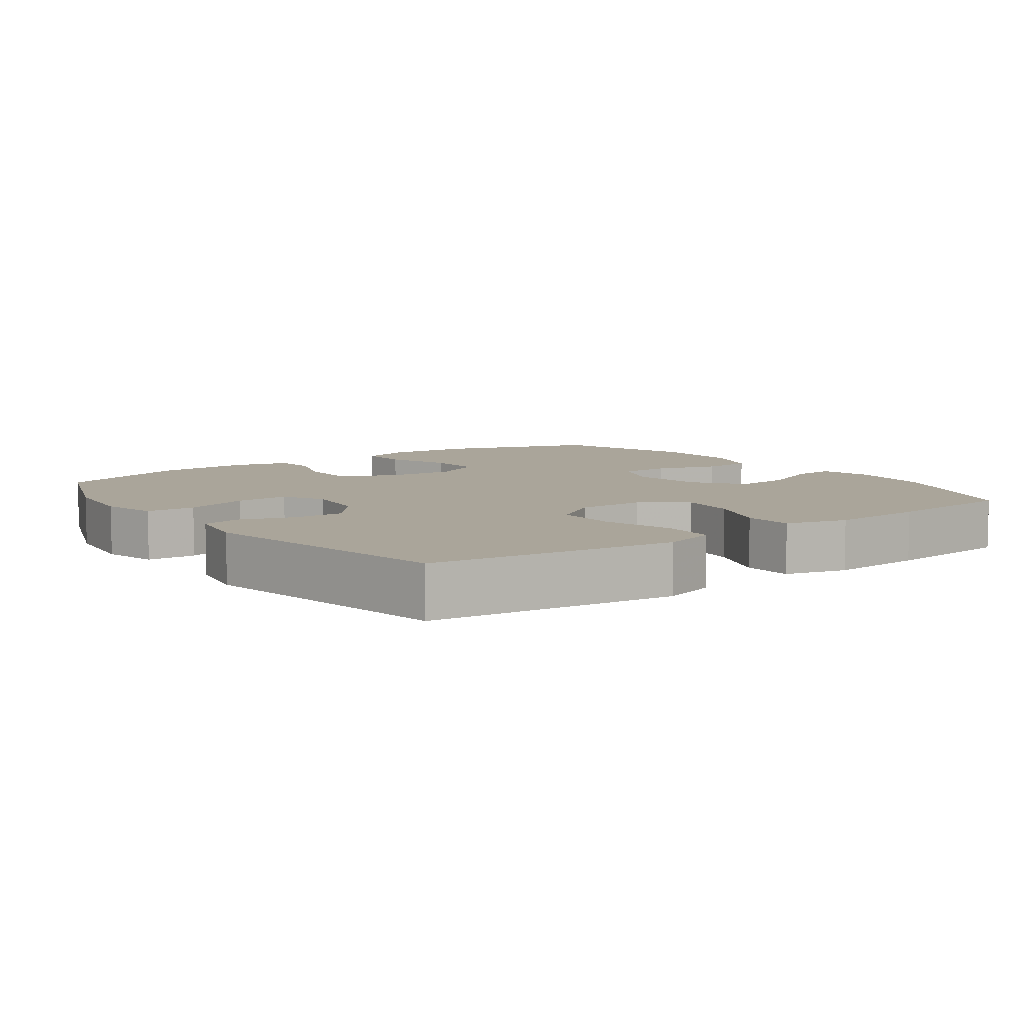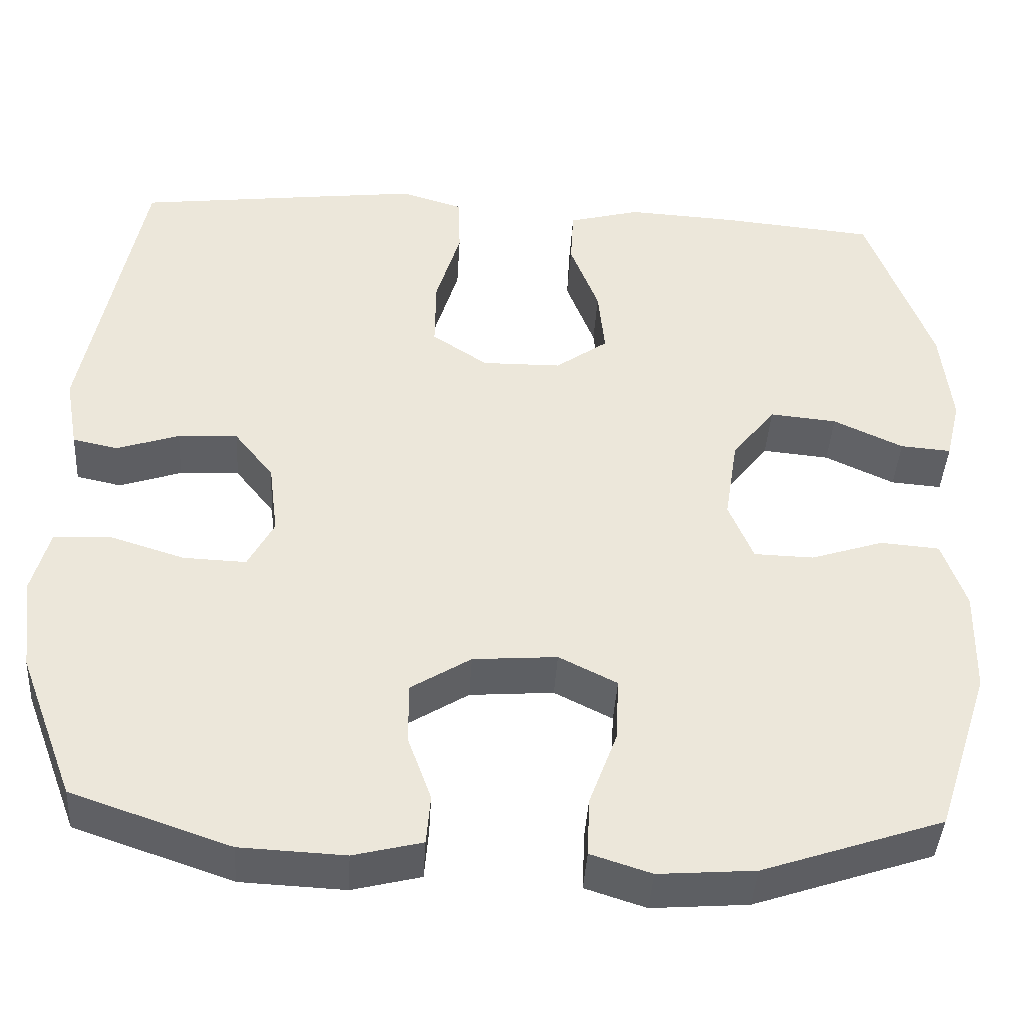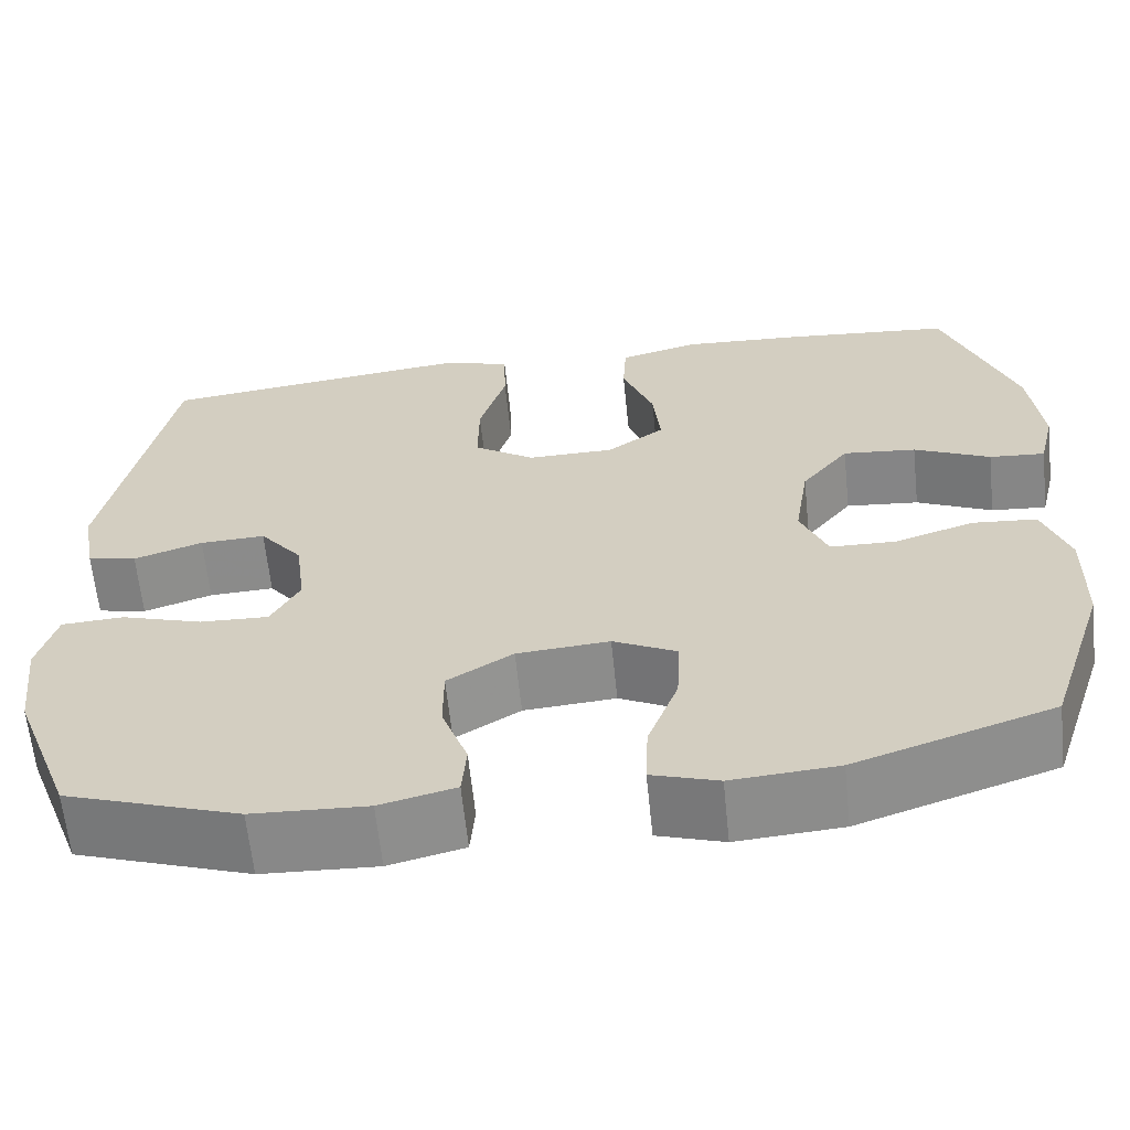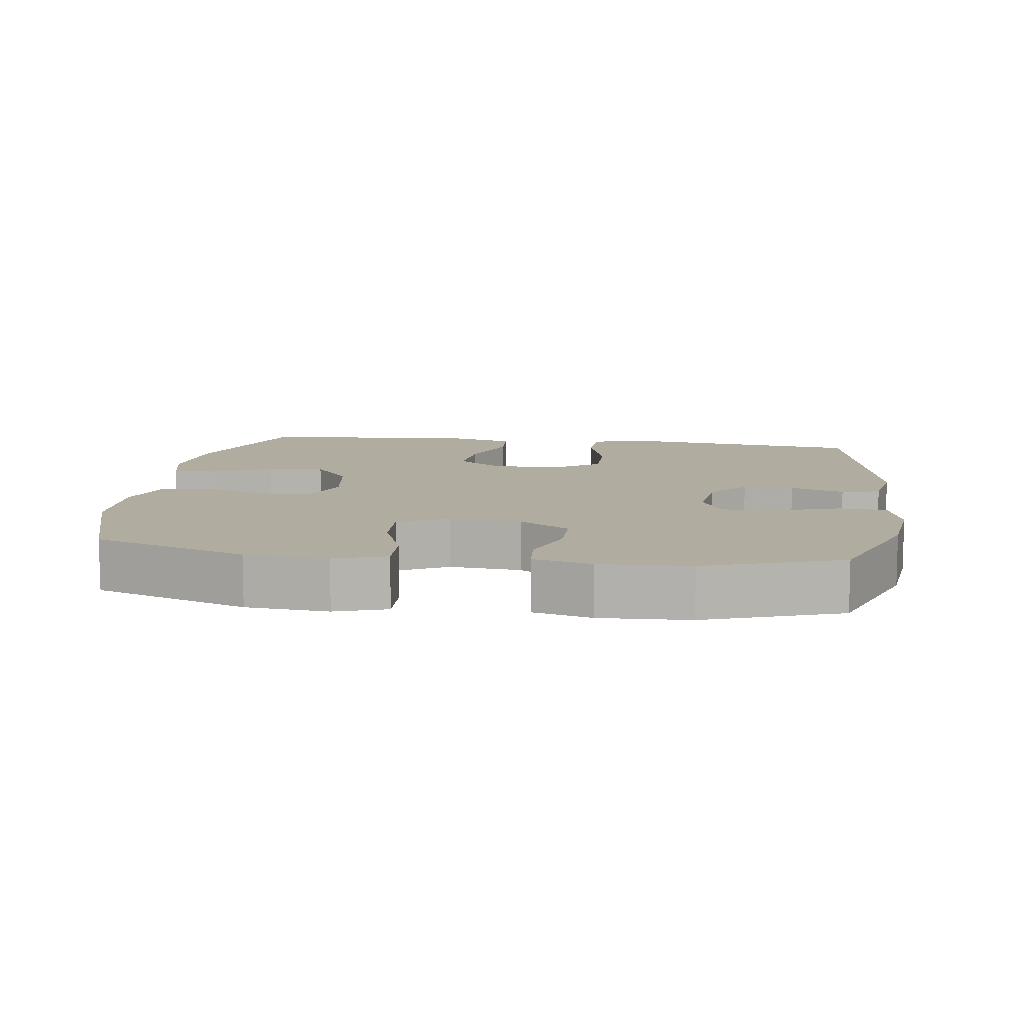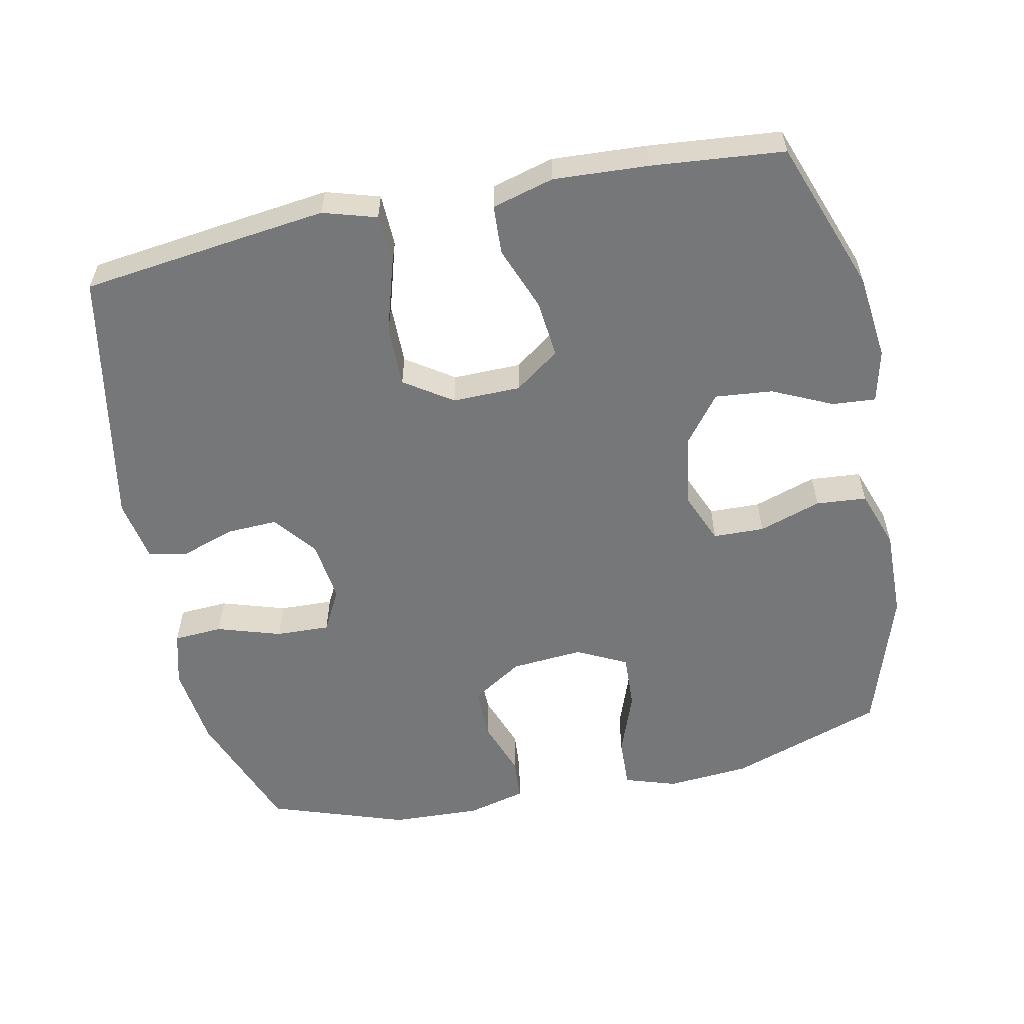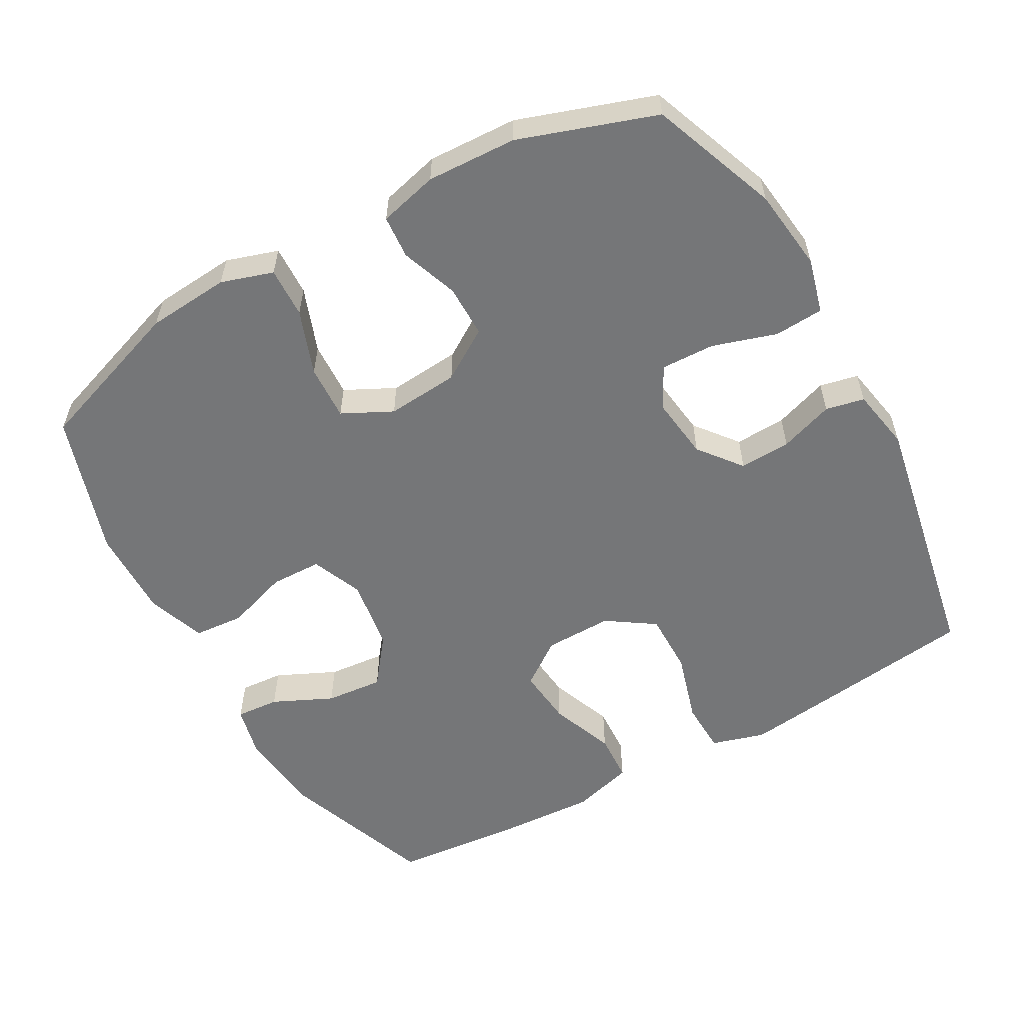
<metadata>
{"format":"obj","ext":"obj","renderer":"f3d","projection":"perspective","resolution":1024,"background":"white","views":[{"elev":7.7,"azim":-35.9,"up":"+Y"},{"elev":-41.7,"azim":-3.4,"up":"+Z"},{"elev":-63.3,"azim":5.9,"up":"+Z"},{"elev":10.1,"azim":-172.0,"up":"+Y"},{"elev":-57.0,"azim":11.9,"up":"+Y"},{"elev":-56.8,"azim":-150.5,"up":"+Y"}]}
</metadata>
<code>
v -0.5 0.07 -0.5
v -0.568 0.07 -0.319
v -0.582 0.07 -0.201
v -0.561 0.07 -0.123
v -0.491 0.07 -0.119
v -0.4 0.07 -0.148
v -0.323 0.07 -0.151
v -0.291 0.07 -0.091
v -0.302 0.07 -0.002
v -0.35 0.07 0.059
v -0.423 0.07 0.056
v -0.5 0.07 0.03
v -0.555 0.07 0.042
v -0.571 0.07 0.131
v -0.5 0.07 0.5
v -0.265 0.07 0.529
v -0.148 0.07 0.543
v -0.072 0.07 0.52
v -0.07 0.07 0.445
v -0.1 0.07 0.345
v -0.101 0.07 0.257
v -0.033 0.07 0.211
v 0.064 0.07 0.212
v 0.128 0.07 0.258
v 0.12 0.07 0.34
v 0.085 0.07 0.432
v 0.089 0.07 0.502
v 0.177 0.07 0.526
v 0.312 0.07 0.518
v 0.5 0.07 0.5
v 0.579 0.07 0.282
v 0.592 0.07 0.16
v 0.574 0.07 0.085
v 0.512 0.07 0.09
v 0.427 0.07 0.13
v 0.345 0.07 0.138
v 0.292 0.07 0.07
v 0.276 0.07 -0.033
v 0.306 0.07 -0.106
v 0.379 0.07 -0.108
v 0.468 0.07 -0.079
v 0.54 0.07 -0.085
v 0.569 0.07 -0.169
v 0.566 0.07 -0.297
v 0.5 0.07 -0.5
v 0.28 0.07 -0.575
v 0.162 0.07 -0.584
v 0.088 0.07 -0.56
v 0.091 0.07 -0.488
v 0.125 0.07 -0.396
v 0.129 0.07 -0.317
v 0.058 0.07 -0.281
v -0.045 0.07 -0.289
v -0.118 0.07 -0.335
v -0.118 0.07 -0.41
v -0.089 0.07 -0.491
v -0.094 0.07 -0.552
v -0.178 0.07 -0.573
v -0.306 0.07 -0.567
v -0.5 0 -0.5
v -0.568 0 -0.319
v -0.582 0 -0.201
v -0.561 0 -0.123
v -0.491 0 -0.119
v -0.4 0 -0.148
v -0.323 0 -0.151
v -0.291 0 -0.091
v -0.302 0 -0.002
v -0.35 0 0.059
v -0.423 0 0.056
v -0.5 0 0.03
v -0.555 0 0.042
v -0.571 0 0.131
v -0.5 0 0.5
v -0.265 0 0.529
v -0.148 0 0.543
v -0.072 0 0.52
v -0.07 0 0.445
v -0.1 0 0.345
v -0.101 0 0.257
v -0.033 0 0.211
v 0.064 0 0.212
v 0.128 0 0.258
v 0.12 0 0.34
v 0.085 0 0.432
v 0.089 0 0.502
v 0.177 0 0.526
v 0.312 0 0.518
v 0.5 0 0.5
v 0.579 0 0.282
v 0.592 0 0.16
v 0.574 0 0.085
v 0.512 0 0.09
v 0.427 0 0.13
v 0.345 0 0.138
v 0.292 0 0.07
v 0.276 0 -0.033
v 0.306 0 -0.106
v 0.379 0 -0.108
v 0.468 0 -0.079
v 0.54 0 -0.085
v 0.569 0 -0.169
v 0.566 0 -0.297
v 0.5 0 -0.5
v 0.28 0 -0.575
v 0.162 0 -0.584
v 0.088 0 -0.56
v 0.091 0 -0.488
v 0.125 0 -0.396
v 0.129 0 -0.317
v 0.058 0 -0.281
v -0.045 0 -0.289
v -0.118 0 -0.335
v -0.118 0 -0.41
v -0.089 0 -0.491
v -0.094 0 -0.552
v -0.178 0 -0.573
v -0.306 0 -0.567
f 4 5 6
f 3 4 6
f 2 3 6
f 1 2 6
f 59 1 6
f 58 59 6
f 57 58 6
f 56 57 6
f 55 56 6
f 54 55 6 7
f 53 54 7 8
f 52 53 8 9
f 51 52 9 10
f 48 49 50
f 47 48 50
f 46 47 50
f 45 46 50
f 44 45 50
f 43 44 50
f 42 43 50
f 41 42 50
f 40 41 50
f 39 40 50 51
f 38 39 51 10
f 33 34 35
f 32 33 35
f 31 32 35
f 30 31 35
f 29 30 35
f 28 29 35
f 27 28 35
f 26 27 35
f 25 26 35
f 24 25 35 36
f 23 24 36 37
f 18 19 20
f 17 18 20
f 16 17 20
f 15 16 20
f 14 15 20
f 13 14 20
f 12 13 20
f 11 12 20
f 10 11 20 21
f 37 38 10
f 23 37 10
f 22 23 10
f 10 21 22
f 65 64 63
f 65 63 62
f 65 62 61
f 65 61 60
f 65 60 118
f 65 118 117
f 65 117 116
f 65 116 115
f 65 115 114
f 66 65 114 113
f 67 66 113 112
f 68 67 112 111
f 69 68 111 110
f 109 108 107
f 109 107 106
f 109 106 105
f 109 105 104
f 109 104 103
f 109 103 102
f 109 102 101
f 109 101 100
f 109 100 99
f 110 109 99 98
f 69 110 98 97
f 94 93 92
f 94 92 91
f 94 91 90
f 94 90 89
f 94 89 88
f 94 88 87
f 94 87 86
f 94 86 85
f 94 85 84
f 95 94 84 83
f 96 95 83 82
f 79 78 77
f 79 77 76
f 79 76 75
f 79 75 74
f 79 74 73
f 79 73 72
f 79 72 71
f 79 71 70
f 80 79 70 69
f 69 97 96
f 69 96 82
f 69 82 81
f 81 80 69
f 1 60 61 2
f 2 61 62 3
f 3 62 63 4
f 4 63 64 5
f 5 64 65 6
f 6 65 66 7
f 7 66 67 8
f 8 67 68 9
f 9 68 69 10
f 10 69 70 11
f 11 70 71 12
f 12 71 72 13
f 13 72 73 14
f 14 73 74 15
f 15 74 75 16
f 16 75 76 17
f 17 76 77 18
f 18 77 78 19
f 19 78 79 20
f 20 79 80 21
f 21 80 81 22
f 22 81 82 23
f 23 82 83 24
f 24 83 84 25
f 25 84 85 26
f 26 85 86 27
f 27 86 87 28
f 28 87 88 29
f 29 88 89 30
f 30 89 90 31
f 31 90 91 32
f 32 91 92 33
f 33 92 93 34
f 34 93 94 35
f 35 94 95 36
f 36 95 96 37
f 37 96 97 38
f 38 97 98 39
f 39 98 99 40
f 40 99 100 41
f 41 100 101 42
f 42 101 102 43
f 43 102 103 44
f 44 103 104 45
f 45 104 105 46
f 46 105 106 47
f 47 106 107 48
f 48 107 108 49
f 49 108 109 50
f 50 109 110 51
f 51 110 111 52
f 52 111 112 53
f 53 112 113 54
f 54 113 114 55
f 55 114 115 56
f 56 115 116 57
f 57 116 117 58
f 58 117 118 59
f 59 118 60 1

</code>
